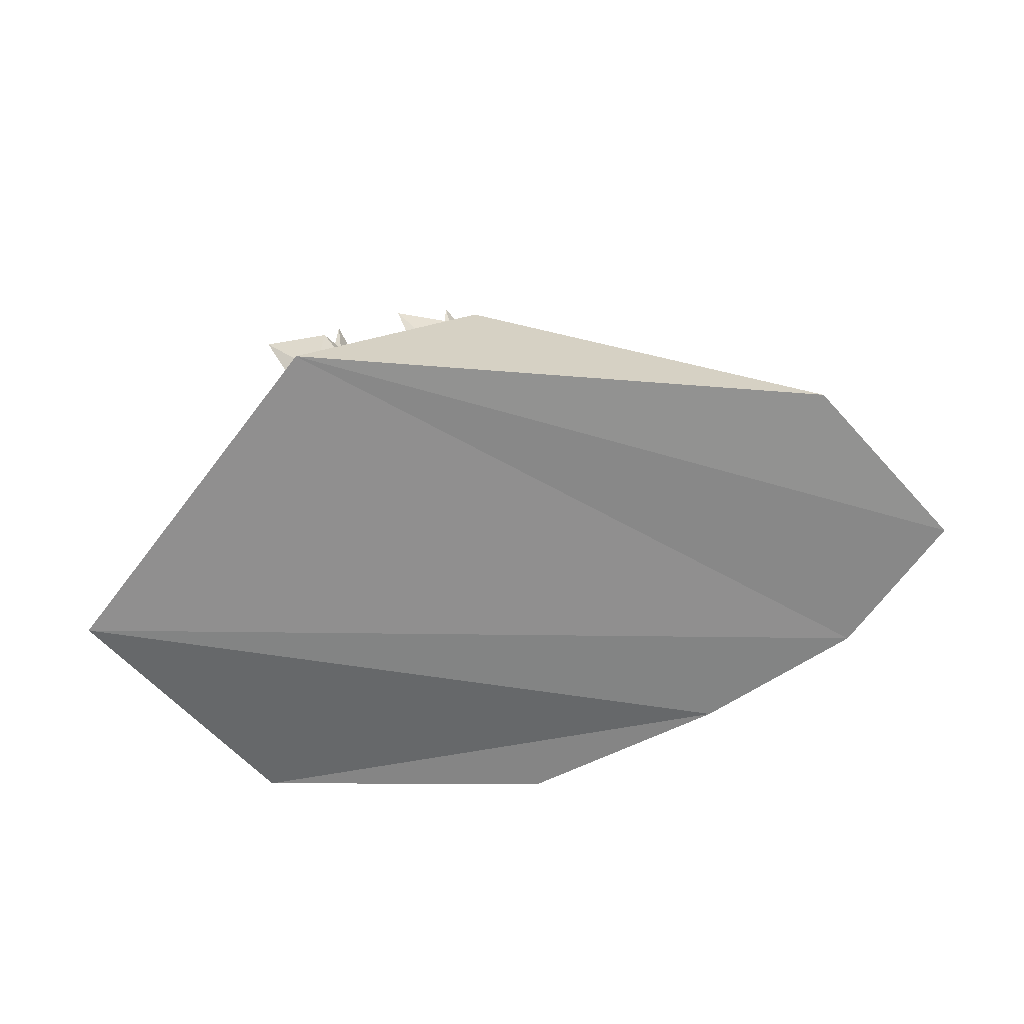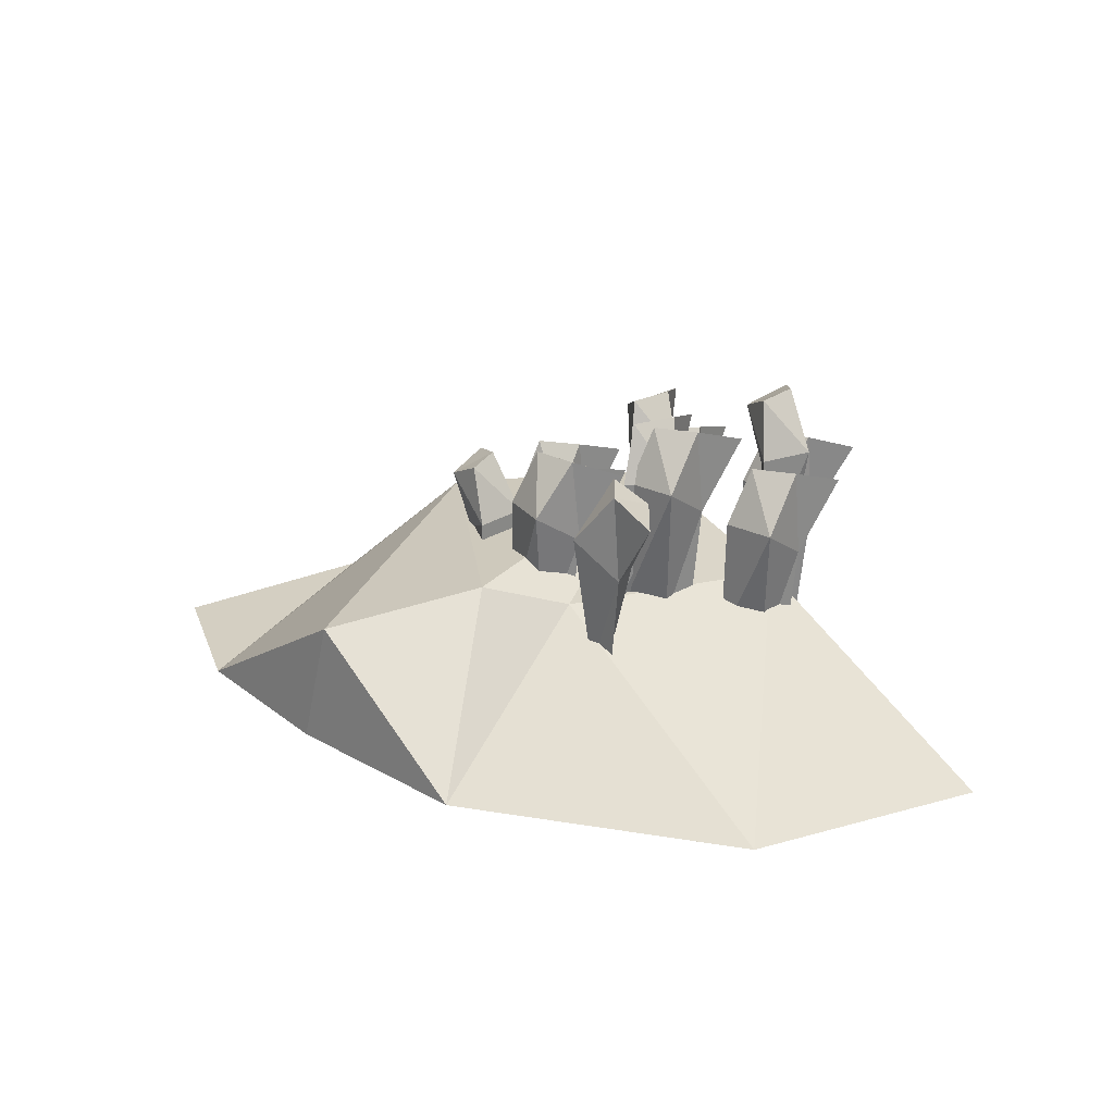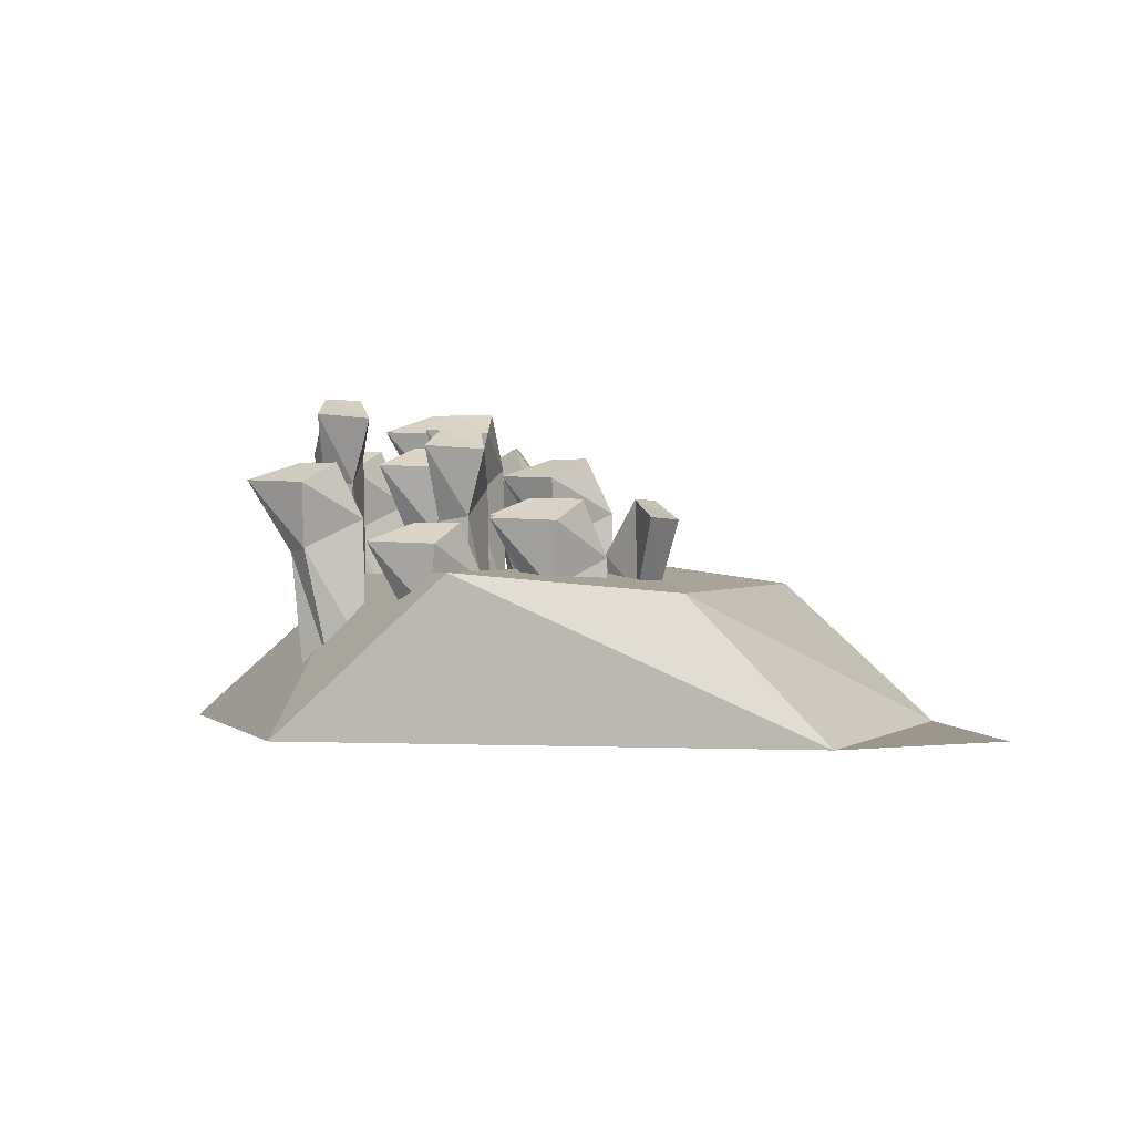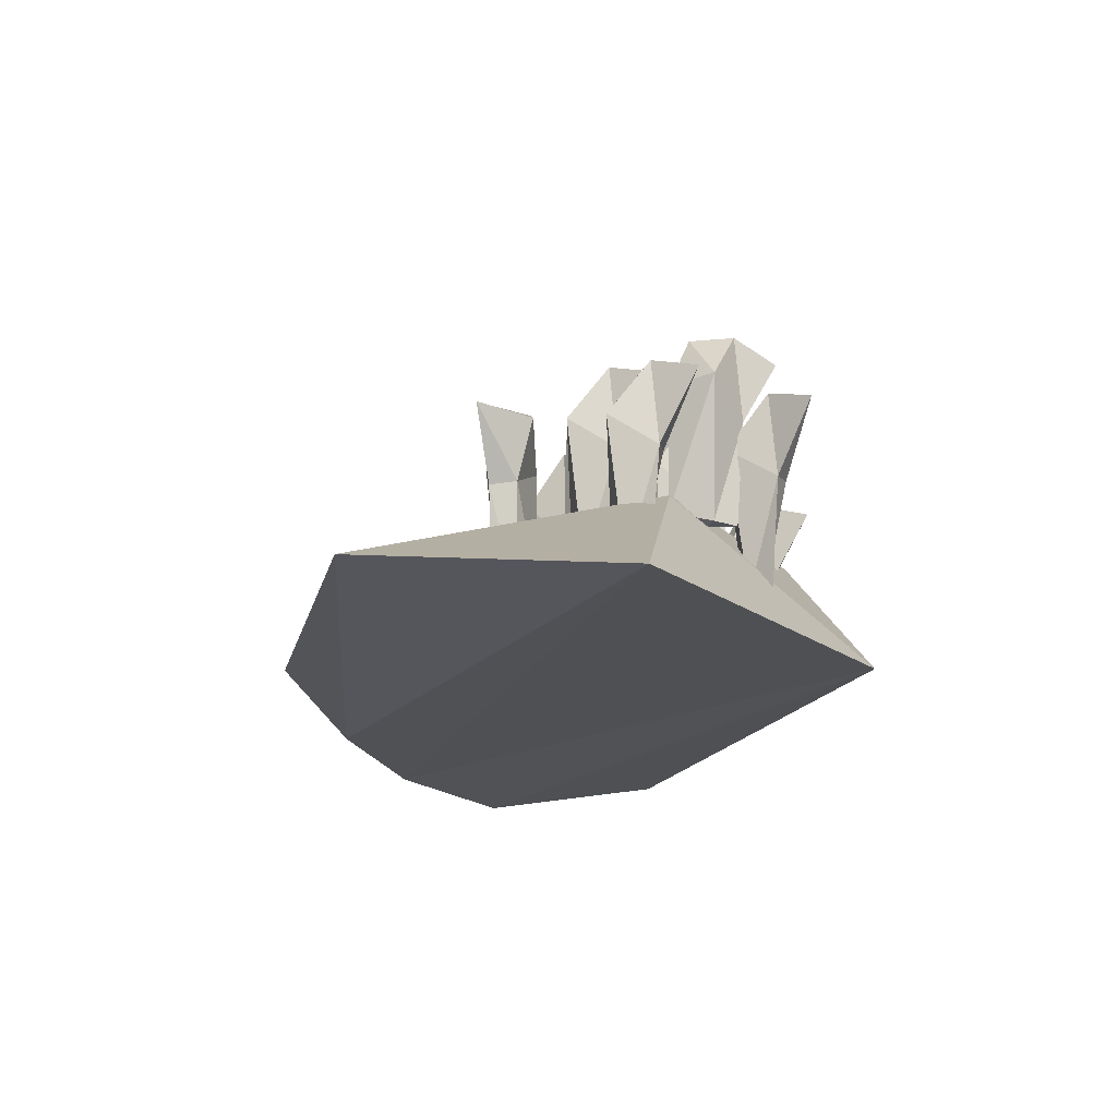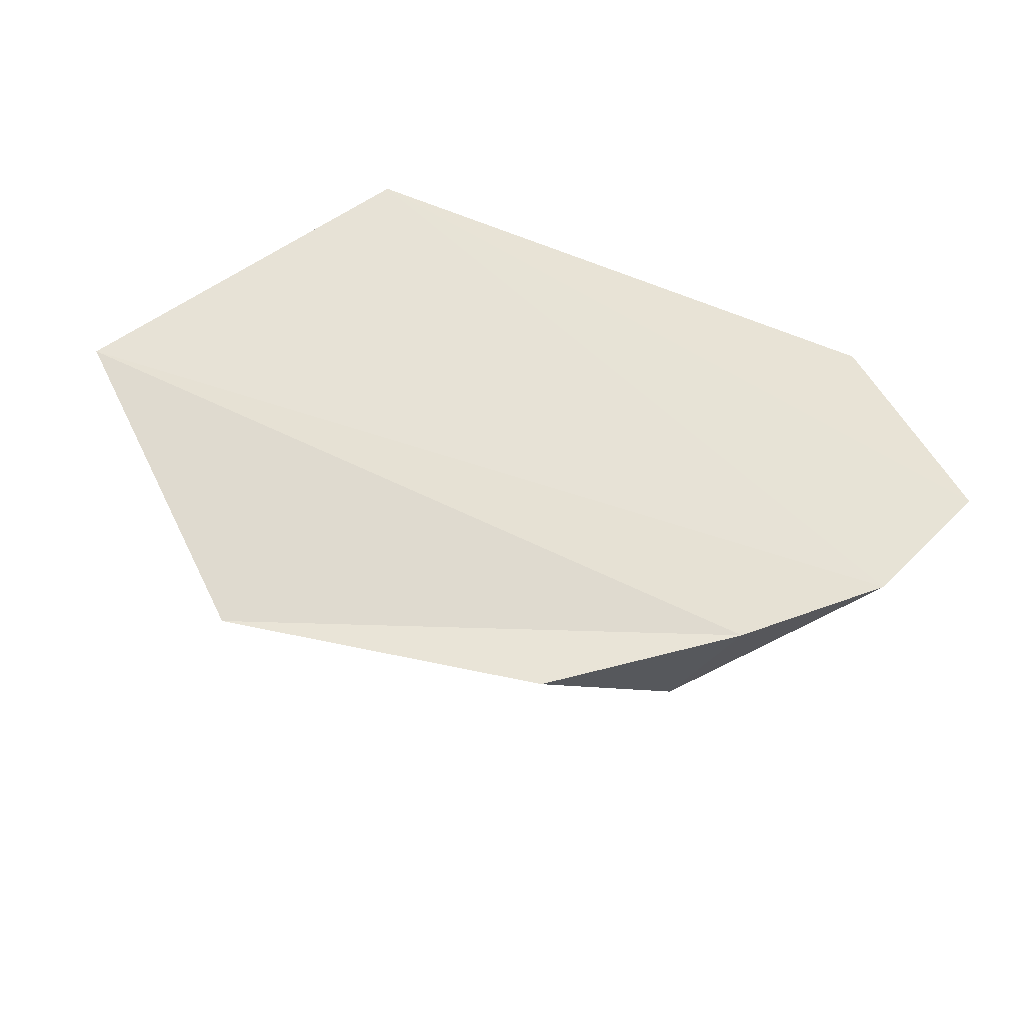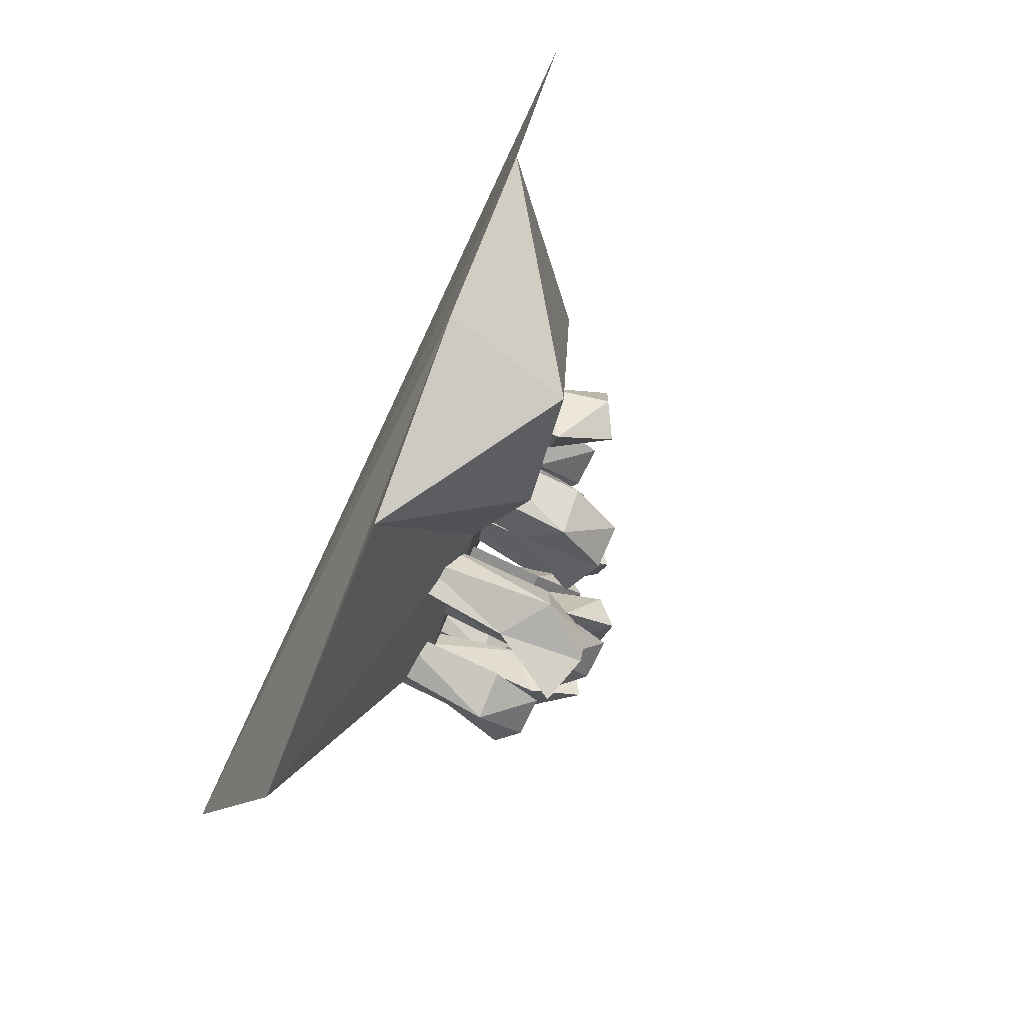
<metadata>
{"format":"obj","ext":"obj","renderer":"f3d","projection":"perspective","resolution":1024,"background":"white","views":[{"elev":-64.6,"azim":7.9,"up":"+Y"},{"elev":27.3,"azim":-155.6,"up":"+Y"},{"elev":1.2,"azim":25.9,"up":"+Y"},{"elev":-20.1,"azim":-98.9,"up":"+Y"},{"elev":-32.3,"azim":-15.1,"up":"+Z"},{"elev":-77.5,"azim":65.4,"up":"+Z"}]}
</metadata>
<code>
o Merged_Meshes
v -0.09249 0.3648 -0.02232
v 0.07725 0.4444 -0.1645
v -1.118 0.02901 0.07727
v 0.8233 0.06456 -0.2355
v -0.4521 0.04764 0.7386
v -0.03432 0.4355 0.6495
v 0.4458 0.07276 -0.42
v -0.03744 0.1059 -0.5982
v 0.375 0.3891 -0.4211
v 0.4579 0.3902 0.4532
v -0.7658 0.1426 -0.5201
v -0.5217 0.4191 0.2496
v 1.084 0.05282 0.04979
v 0.8071 0.05918 0.4577
v 0.333 0.5536 0.1901
v 0.2513 0.6006 0.1477
v 0.2412 0.1173 0.1776
v 0.209 0.1474 0.09562
v 0.2501 0.6006 0.2557
v 0.3315 0.5594 0.3492
v 0.2018 0.1173 0.2002
v 0.246 0.1173 0.251
v 0.2628 0.3858 0.2703
v 0.2955 0.3973 0.2109
v 0.207 0.4658 0.1009
v 0.155 0.4697 0.2147
v -0.1645 0.7658 0.2095
v -0.1982 0.8127 0.124
v -0.2255 0.3294 0.1399
v -0.1959 0.3595 0.05693
v -0.2701 0.8127 0.2046
v -0.2701 0.7715 0.3285
v -0.2701 0.3294 0.131
v -0.2701 0.3294 0.1983
v -0.2701 0.598 0.224
v -0.2065 0.6094 0.2006
v -0.201 0.6779 0.05954
v -0.3149 0.6818 0.1113
v -0.05169 0.7179 0.4394
v -0.1017 0.7649 0.3622
v -0.1253 0.2816 0.3832
v -0.1127 0.3117 0.296
v -0.1562 0.7649 0.4554
v -0.1316 0.7237 0.5769
v -0.1707 0.2816 0.3833
v -0.1574 0.2816 0.4493
v -0.1523 0.5501 0.4744
v -0.0946 0.5616 0.439
v -0.1171 0.6301 0.2996
v -0.2186 0.634 0.3728
v -0.1783 0.6775 0.3912
v -0.1931 0.7244 0.3004
v -0.2231 0.2412 0.3102
v -0.1766 0.2713 0.2354
v -0.2804 0.7244 0.3639
v -0.3068 0.6833 0.485
v -0.2648 0.2412 0.292
v -0.2791 0.2412 0.3578
v -0.2845 0.5097 0.3829
v -0.2174 0.5212 0.3736
v -0.1821 0.5897 0.2369
v -0.3044 0.5936 0.2632
v -0.4647 0.6431 0.575
v -0.4193 0.6901 0.495
v -0.4489 0.2068 0.4838
v -0.3658 0.2369 0.4547
v -0.5272 0.6901 0.4898
v -0.6236 0.6489 0.5677
v -0.47 0.2068 0.4436
v -0.5223 0.2068 0.4859
v -0.5423 0.4753 0.502
v -0.4842 0.4868 0.5368
v -0.371 0.5553 0.4524
v -0.4828 0.5592 0.3963
v -0.3958 0.7985 0.383
v -0.4603 0.8455 0.3175
v -0.4792 0.3622 0.3428
v -0.4844 0.3923 0.2549
v -0.4949 0.8455 0.4197
v -0.4465 0.8043 0.5338
v -0.5237 0.3622 0.3521
v -0.4974 0.3622 0.414
v -0.4873 0.6307 0.4376
v -0.4379 0.6422 0.3913
v -0.4881 0.7107 0.2593
v -0.5727 0.7146 0.3514
v -0.5128 0.6782 0.2668
v -0.4845 0.7251 0.1793
v -0.5157 0.2418 0.1743
v -0.4402 0.2719 0.129
v -0.5912 0.7251 0.1959
v -0.6699 0.6839 0.2917
v -0.5445 0.2418 0.1391
v -0.5872 0.2418 0.1911
v -0.6035 0.5104 0.2109
v -0.5396 0.5218 0.2333
v -0.4457 0.5903 0.1278
v -0.5666 0.5942 0.09542
v -0.3041 0.6895 -0.03647
v -0.2122 0.7364 -0.03074
v -0.2151 0.2531 -0.06219
v -0.1525 0.2832 -0.000232
v -0.2548 0.7364 -0.13
v -0.367 0.6953 -0.1825
v -0.1882 0.2531 -0.09879
v -0.2491 0.2531 -0.1273
v -0.2723 0.5217 -0.1382
v -0.2782 0.5332 -0.07071
v -0.1527 0.6016 -0.005914
v -0.1513 0.6055 -0.131
v -0.08765 0.4998 0.6094
v -0.07214 0.5467 0.5187
v -0.1037 0.06344 0.5182
v -0.03544 0.09354 0.4626
v -0.1754 0.5467 0.5504
v -0.2396 0.5056 0.6565
v -0.1372 0.06344 0.4875
v -0.1721 0.06344 0.5451
v -0.1854 0.332 0.567
v -0.1189 0.3435 0.5801
v -0.04111 0.4119 0.4622
v -0.1654 0.4158 0.4474
v 0.06882 0.5592 0.3058
v 0.07541 0.6061 0.2141
v 0.04393 0.1228 0.2166
v 0.1065 0.1529 0.1546
v -0.02423 0.6061 0.2557
v -0.07785 0.565 0.3674
v 0.007585 0.1228 0.1894
v -0.02154 0.1228 0.2501
v -0.03262 0.3914 0.2732
v 0.03481 0.4029 0.2797
v 0.1008 0.4713 0.1548
v -0.02431 0.4752 0.1522
v 0.1476 0.5525 0.4619
v 0.1709 0.5994 0.3729
v 0.1394 0.1162 0.3697
v 0.2123 0.1463 0.3201
v 0.06529 0.5994 0.3956
v -0.007839 0.5583 0.4957
v 0.1087 0.1162 0.3362
v 0.06896 0.1162 0.3906
v 0.05384 0.3847 0.4113
v 0.119 0.3962 0.43
v 0.2066 0.4646 0.3193
v 0.08411 0.4686 0.2939
v -0.008374 0.6559 0.1726
v 0.05022 0.7028 0.1016
v 0.02308 0.2196 0.08546
v 0.11 0.2497 0.07123
v -0.05509 0.7028 0.07776
v -0.1636 0.6617 0.1377
v 0.009286 0.2196 0.04217
v -0.04964 0.2196 0.07475
v -0.07207 0.4881 0.08715
v -0.02089 0.4996 0.1315
v 0.1053 0.568 0.06807
v 0.004853 0.572 -0.006593
v -0.2781 0.7658 0.2127
v -0.2496 0.8127 0.1252
v -0.2808 0.3294 0.1201
v -0.2051 0.3595 0.07494
v -0.3563 0.8127 0.1416
v -0.4352 0.7715 0.2372
v -0.3095 0.3294 0.08487
v -0.3523 0.3294 0.1368
v -0.3687 0.598 0.1566
v -0.3048 0.6094 0.1791
v -0.2107 0.6779 0.07374
v -0.3315 0.6818 0.04113
f 24 25 15
f 21 22 23
f 19 15 16
f 21 17 22
f 23 17 24
f 18 21 26
f 36 37 27
f 33 34 35
f 31 27 28
f 33 29 34
f 35 29 36
f 30 33 38
f 48 49 39
f 45 46 47
f 43 39 40
f 45 41 46
f 47 41 48
f 42 45 50
f 60 61 51
f 57 58 59
f 55 51 52
f 57 53 58
f 59 53 60
f 54 57 62
f 72 73 63
f 69 70 71
f 67 63 64
f 69 65 70
f 71 65 72
f 66 69 74
f 84 85 75
f 81 82 83
f 79 75 76
f 81 77 82
f 83 77 84
f 78 81 86
f 96 97 87
f 93 94 95
f 91 87 88
f 93 89 94
f 95 89 96
f 90 93 98
f 108 109 99
f 105 106 107
f 103 99 100
f 105 101 106
f 107 101 108
f 102 105 110
f 120 121 111
f 117 118 119
f 115 111 112
f 117 113 118
f 119 113 120
f 114 117 122
f 132 133 123
f 129 130 131
f 127 123 124
f 129 125 130
f 131 125 132
f 126 129 134
f 144 145 135
f 141 142 143
f 139 135 136
f 141 137 142
f 143 137 144
f 138 141 146
f 156 157 147
f 153 154 155
f 151 147 148
f 153 149 154
f 155 149 156
f 150 153 158
f 168 169 159
f 165 166 167
f 163 159 160
f 165 161 166
f 167 161 168
f 162 165 170
f 16 15 25
f 24 17 18
f 18 25 24
f 20 19 23
f 26 21 23
f 23 19 26
f 19 20 15
f 21 18 17
f 15 20 24
f 23 22 17
f 24 20 23
f 19 16 26
f 25 18 26
f 26 16 25
f 28 27 37
f 36 29 30
f 30 37 36
f 32 31 35
f 38 33 35
f 35 31 38
f 31 32 27
f 33 30 29
f 27 32 36
f 35 34 29
f 36 32 35
f 31 28 38
f 37 30 38
f 38 28 37
f 40 39 49
f 48 41 42
f 42 49 48
f 44 43 47
f 50 45 47
f 47 43 50
f 43 44 39
f 45 42 41
f 39 44 48
f 47 46 41
f 48 44 47
f 43 40 50
f 49 42 50
f 50 40 49
f 52 51 61
f 60 53 54
f 54 61 60
f 56 55 59
f 62 57 59
f 59 55 62
f 55 56 51
f 57 54 53
f 51 56 60
f 59 58 53
f 60 56 59
f 55 52 62
f 61 54 62
f 62 52 61
f 64 63 73
f 72 65 66
f 66 73 72
f 68 67 71
f 74 69 71
f 71 67 74
f 67 68 63
f 69 66 65
f 63 68 72
f 71 70 65
f 72 68 71
f 67 64 74
f 73 66 74
f 74 64 73
f 76 75 85
f 84 77 78
f 78 85 84
f 80 79 83
f 86 81 83
f 83 79 86
f 79 80 75
f 81 78 77
f 75 80 84
f 83 82 77
f 84 80 83
f 79 76 86
f 85 78 86
f 86 76 85
f 88 87 97
f 96 89 90
f 90 97 96
f 92 91 95
f 98 93 95
f 95 91 98
f 91 92 87
f 93 90 89
f 87 92 96
f 95 94 89
f 96 92 95
f 91 88 98
f 97 90 98
f 98 88 97
f 100 99 109
f 108 101 102
f 102 109 108
f 104 103 107
f 110 105 107
f 107 103 110
f 103 104 99
f 105 102 101
f 99 104 108
f 107 106 101
f 108 104 107
f 103 100 110
f 109 102 110
f 110 100 109
f 112 111 121
f 120 113 114
f 114 121 120
f 116 115 119
f 122 117 119
f 119 115 122
f 115 116 111
f 117 114 113
f 111 116 120
f 119 118 113
f 120 116 119
f 115 112 122
f 121 114 122
f 122 112 121
f 124 123 133
f 132 125 126
f 126 133 132
f 128 127 131
f 134 129 131
f 131 127 134
f 127 128 123
f 129 126 125
f 123 128 132
f 131 130 125
f 132 128 131
f 127 124 134
f 133 126 134
f 134 124 133
f 136 135 145
f 144 137 138
f 138 145 144
f 140 139 143
f 146 141 143
f 143 139 146
f 139 140 135
f 141 138 137
f 135 140 144
f 143 142 137
f 144 140 143
f 139 136 146
f 145 138 146
f 146 136 145
f 148 147 157
f 156 149 150
f 150 157 156
f 152 151 155
f 158 153 155
f 155 151 158
f 151 152 147
f 153 150 149
f 147 152 156
f 155 154 149
f 156 152 155
f 151 148 158
f 157 150 158
f 158 148 157
f 160 159 169
f 168 161 162
f 162 169 168
f 164 163 167
f 170 165 167
f 167 163 170
f 163 164 159
f 165 162 161
f 159 164 168
f 167 166 161
f 168 164 167
f 163 160 170
f 169 162 170
f 170 160 169
f 12 6 1
f 6 2 1
f 2 8 1
f 8 11 1
f 11 12 1
f 6 10 2
f 12 5 6
f 11 3 12
f 8 7 11
f 2 9 8
f 14 4 10
f 5 4 13
f 3 7 4
f 7 9 4
f 9 10 4
f 6 14 10
f 5 12 3
f 3 11 7
f 7 8 9
f 9 2 10
f 14 5 13
f 14 13 4
f 5 3 4
f 6 5 14

</code>
